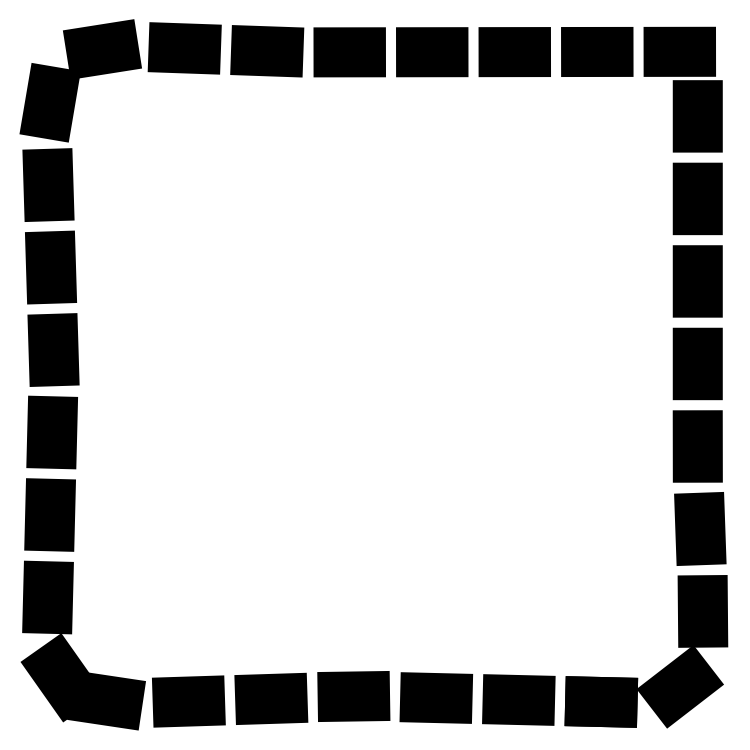
<metadata>
{"format":"dxf","ext":"dxf","renderer":"ezdxf+matplotlib","layout":"modelspace","background":"white","min_lineweight":24,"dpi":150}
</metadata>
<code>
0
SECTION
2
ENTITIES
0
LINE
8
0
10
12.77
20
0.4505
30
0
11
12.28
21
0.4623
31
0
0
LINE
8
0
10
12.77
20
0.4505
30
0
11
12.28
21
0.4623
31
0
0
LINE
8
0
10
10.97
20
0.4937
30
0
11
10.48
21
0.5054
31
0
0
LINE
8
0
10
9.168
20
0.5368
30
0
11
8.679
21
0.5486
31
0
0
LINE
8
0
10
7.368
20
0.58
30
0
11
6.88
21
0.5726
31
0
0
LINE
8
0
10
5.569
20
0.5312
30
0
11
5.081
21
0.5157
31
0
0
LINE
8
0
10
3.77
20
0.4742
30
0
11
3.282
21
0.4588
31
0
0
LINE
8
0
10
1.972
20
0.4533
30
0
11
1.489
21
0.5255
31
0
0
LINE
8
0
10
0.9155
20
0.7693
30
0
11
0.613
21
1.198
31
0
0
LINE
8
0
10
0.448
20
2.491
30
0
11
0.4603
21
2.98
31
0
0
LINE
8
0
10
0.4933
20
4.29
30
0
11
0.5056
21
4.779
31
0
0
LINE
8
0
10
0.5387
20
6.09
30
0
11
0.551
21
6.579
31
0
0
LINE
8
0
10
0.5817
20
7.889
30
0
11
0.5667
21
8.377
31
0
0
LINE
8
0
10
0.5266
20
9.688
30
0
11
0.5116
21
10.18
31
0
0
LINE
8
0
10
0.4715
20
11.49
30
0
11
0.4566
21
11.98
31
0
0
LINE
8
0
10
0.4594
20
13.29
30
0
11
0.5412
21
13.77
31
0
0
LINE
8
0
10
1.4
20
14.65
30
0
11
1.882
21
14.73
31
0
0
LINE
8
0
10
3.192
20
14.72
30
0
11
3.681
21
14.7
31
0
0
LINE
8
0
10
4.991
20
14.66
30
0
11
5.48
21
14.64
31
0
0
LINE
8
0
10
6.79
20
14.63
30
0
11
7.279
21
14.63
31
0
0
LINE
8
0
10
8.59
20
14.63
30
0
11
9.079
21
14.63
31
0
0
LINE
8
0
10
10.39
20
14.63
30
0
11
10.88
21
14.63
31
0
0
LINE
8
0
10
12.19
20
14.63
30
0
11
12.68
21
14.63
31
0
0
LINE
8
0
10
13.99
20
14.64
30
0
11
14.48
21
14.64
31
0
0
LINE
8
0
10
14.63
20
13.47
30
0
11
14.63
21
12.98
31
0
0
LINE
8
0
10
14.63
20
11.67
30
0
11
14.63
21
11.18
31
0
0
LINE
8
0
10
14.63
20
9.874
30
0
11
14.63
21
9.385
31
0
0
LINE
8
0
10
14.63
20
8.074
30
0
11
14.63
21
7.585
31
0
0
LINE
8
0
10
14.63
20
6.274
30
0
11
14.63
21
5.785
31
0
0
LINE
8
0
10
14.67
20
4.474
30
0
11
14.69
21
3.986
31
0
0
LINE
8
0
10
14.74
20
2.676
30
0
11
14.74
21
2.188
31
0
0
LINE
8
0
10
14.44
20
0.9336
30
0
11
14.05
21
0.6394
31
0
0
ENDSEC
0
EOF

</code>
